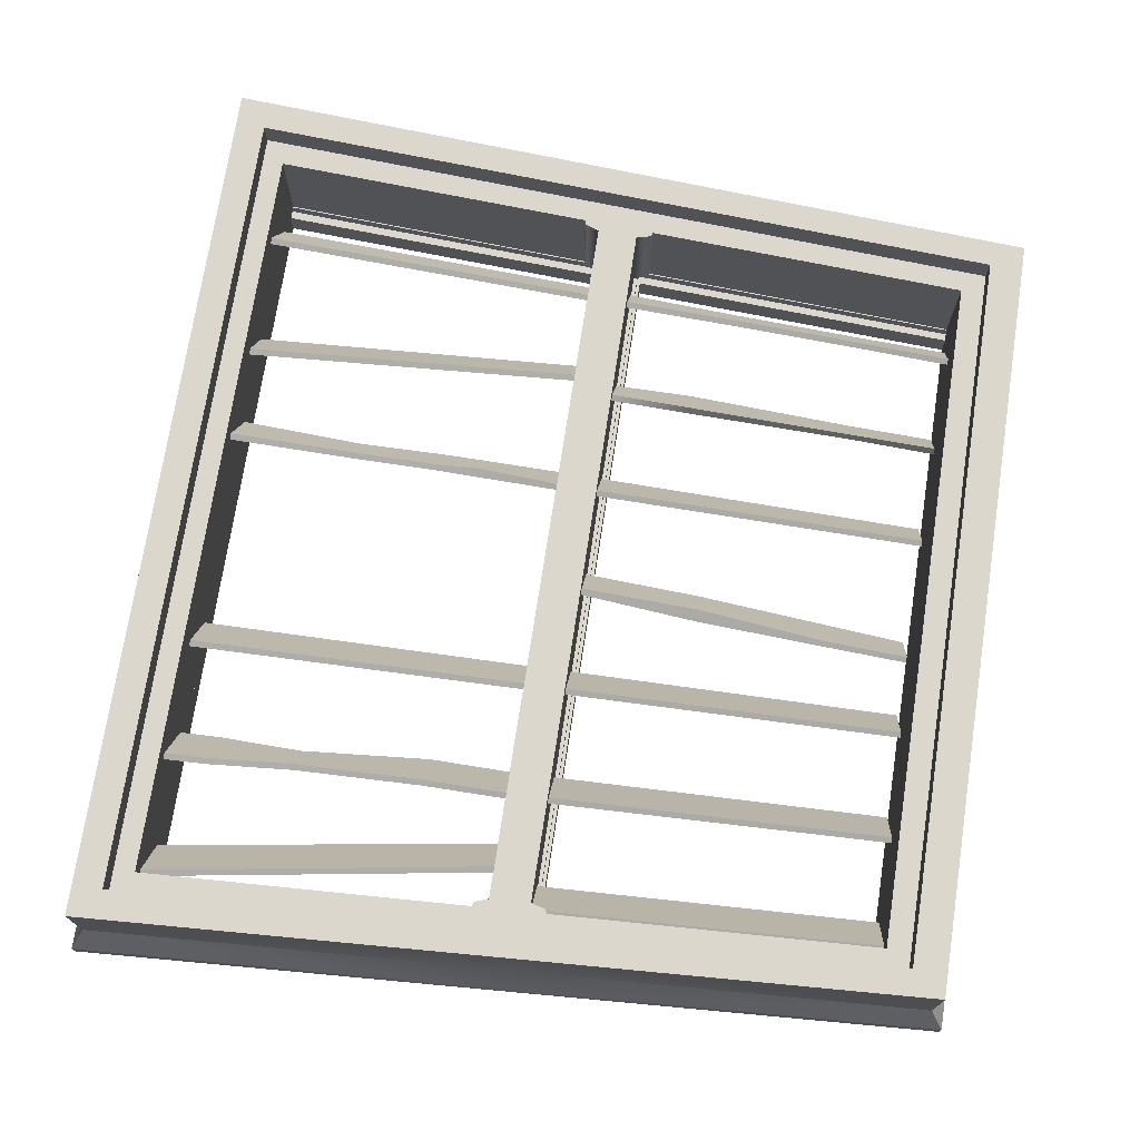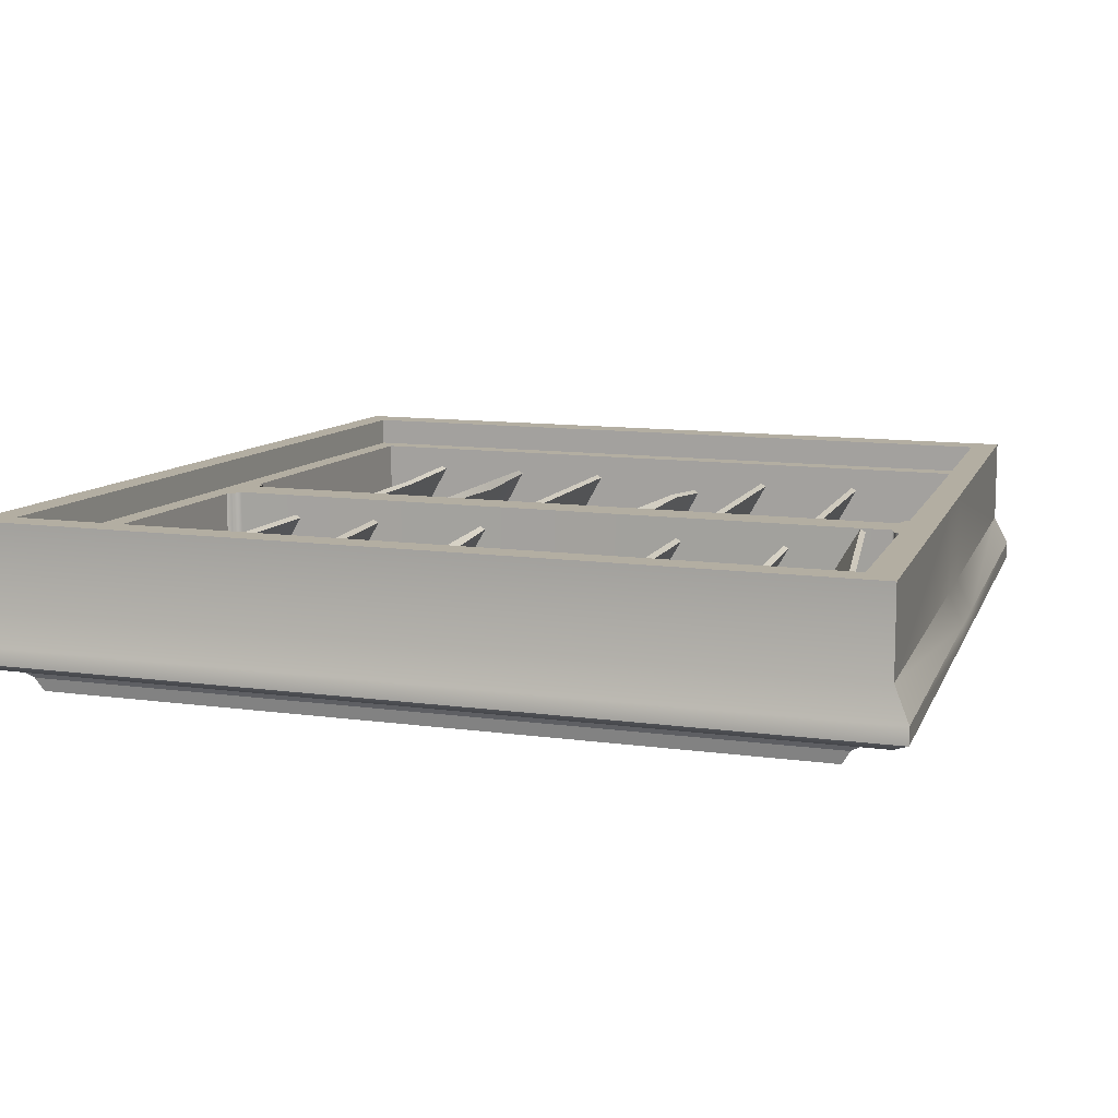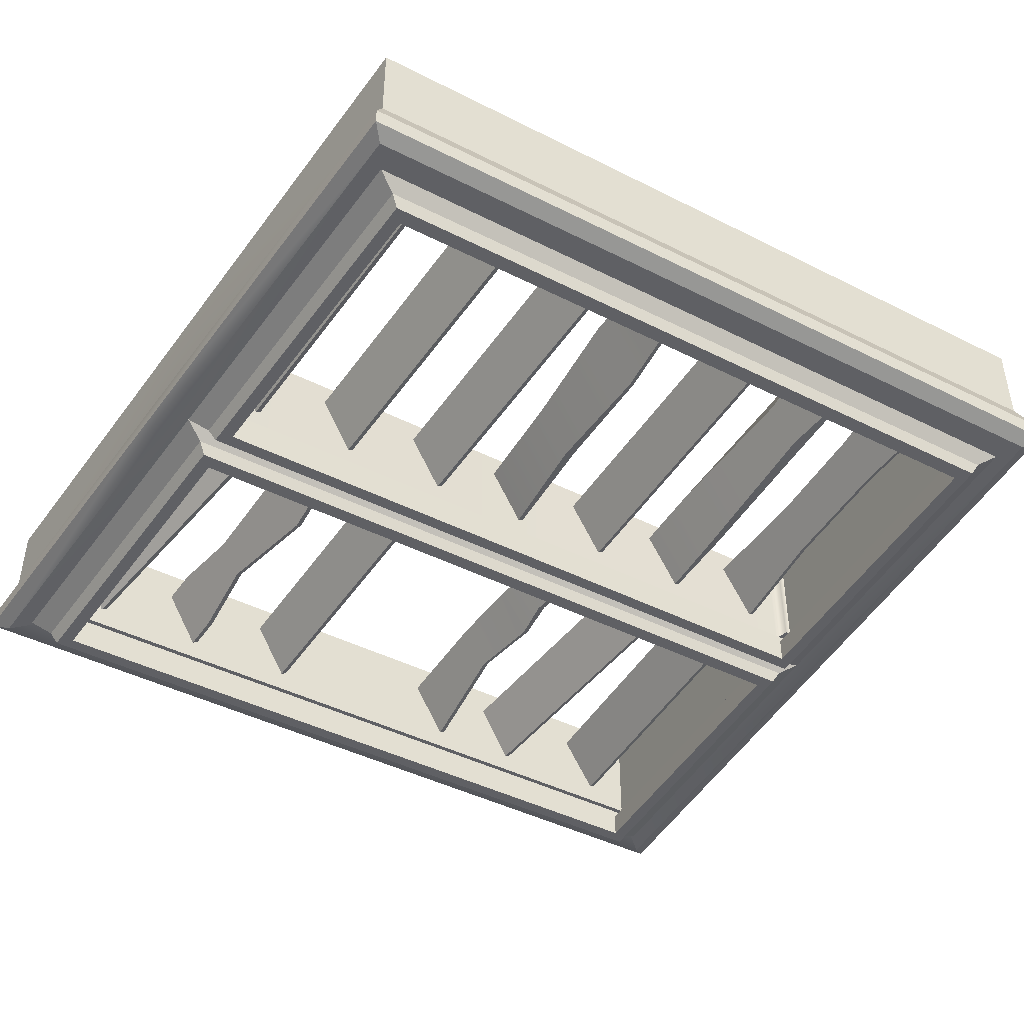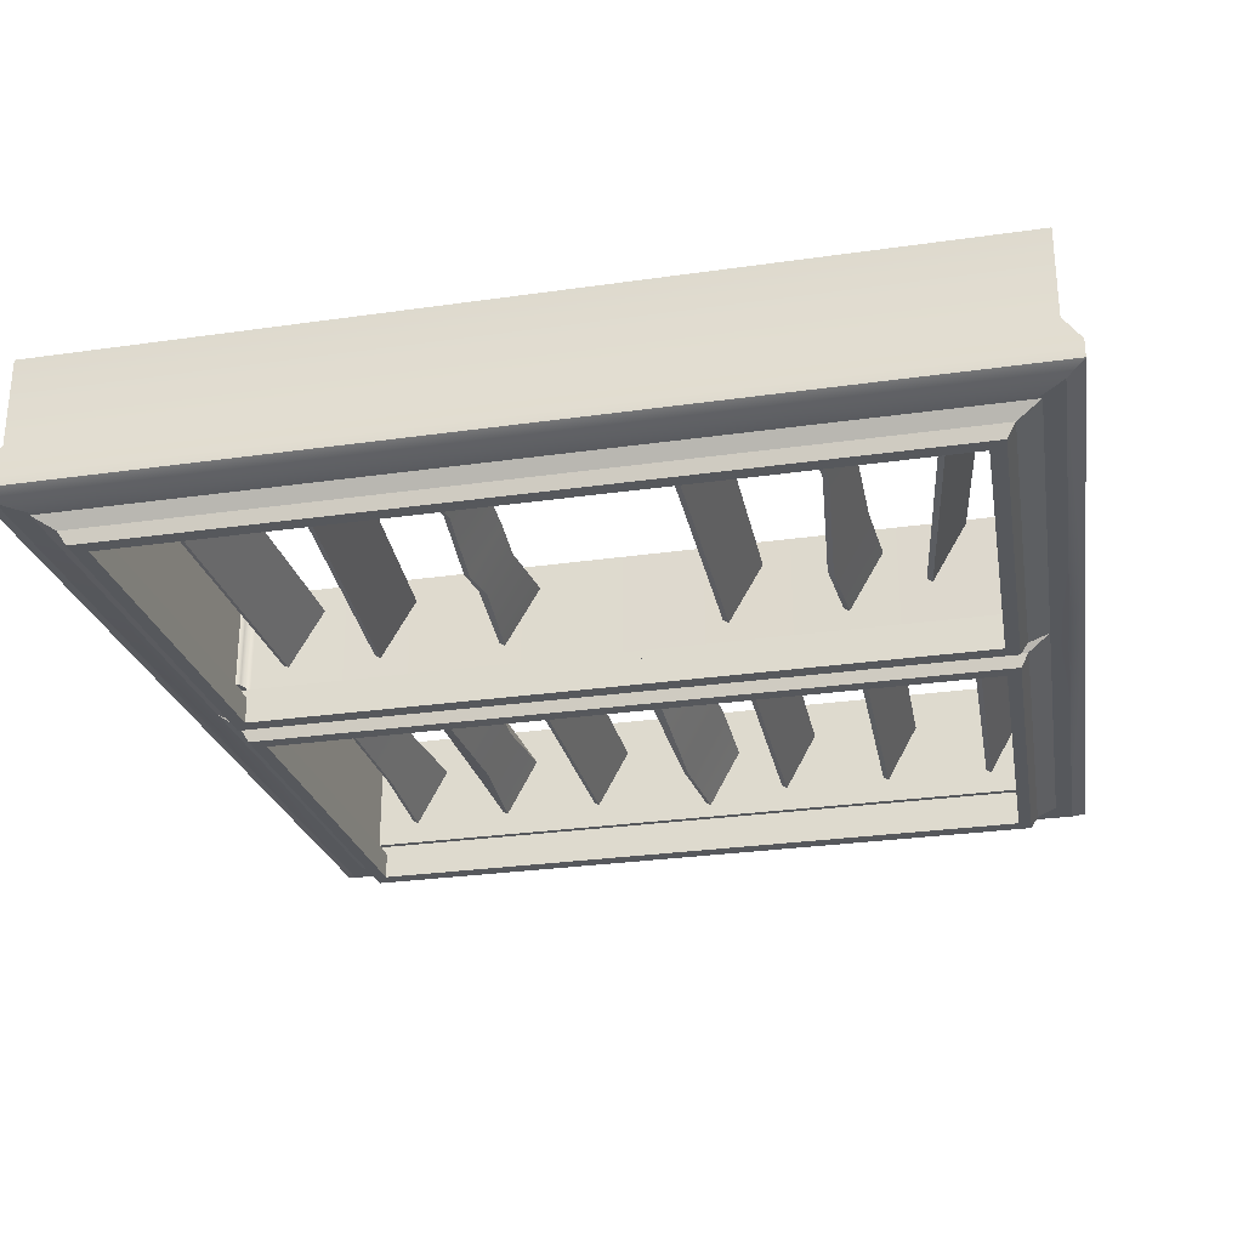
<metadata>
{"format":"obj","ext":"obj","renderer":"f3d","projection":"perspective","resolution":1024,"background":"white","views":[{"elev":72.8,"azim":8.7,"up":"+Z"},{"elev":10.8,"azim":-70.7,"up":"+Z"},{"elev":-44.1,"azim":59.4,"up":"+Z"},{"elev":-28.1,"azim":-77.7,"up":"+Z"}]}
</metadata>
<code>
g default
v 0 0 0
v 107.7 6.197 0
v 0 113.1 0
v 107.7 106.9 0
v 0 113.1 -11.03
v 107.7 106.9 -11.03
v 0 0 -11.03
v 107.7 6.197 -11.03
v 3.876 3.975 0
v 103.4 9.322 0
v 103.4 103.8 0
v 3.876 109.2 0
v 3.876 109.2 -16.98
v 103.4 103.8 -16.98
v 103.4 9.322 -16.98
v 3.876 3.975 -16.98
v 0 113.1 -18.34
v 107.7 106.9 -18.34
v 103.4 103.8 -18.34
v 3.876 109.2 -18.34
v 107.7 6.197 -18.34
v 103.4 9.322 -18.34
v 0 0 -18.34
v 3.876 3.975 -18.34
v -1.783 115.3 -15.11
v 109.7 108.6 -15.11
v 109.7 108.6 -17.3
v -1.783 115.3 -17.3
v 109.7 4.52 -15.11
v 109.7 4.52 -17.3
v -1.783 -2.124 -15.11
v -1.783 -2.124 -17.3
v 103.4 9.322 -3.664
v 3.876 3.975 -3.664
v 3.876 109.2 -3.664
v 103.4 103.8 -3.664
v 6.605 7.163 -16.98
v 100.4 11.91 -16.98
v 6.605 7.163 -3.664
v 100.4 11.91 -3.664
v 6.605 106 -16.98
v 6.605 106 -3.664
v 100.4 101.2 -16.98
v 100.4 101.2 -3.664
v 48.8 9.298 -3.664
v 58.18 9.773 -3.664
v 58.33 6.9 -3.664
v 48.95 6.396 -3.664
v 58.33 6.9 0
v 48.95 6.396 0
v 58.53 3.368 0
v 49.15 2.829 0
v 58.53 3.368 -11.03
v 49.15 2.829 -11.03
v 58.64 1.477 -15.11
v 49.26 0.9184 -15.11
v 58.64 1.477 -17.3
v 49.26 0.9184 -17.3
v 58.53 3.368 -18.34
v 49.15 2.829 -18.34
v 58.33 6.9 -18.34
v 48.95 6.396 -18.34
v 58.33 6.9 -16.98
v 48.95 6.396 -16.98
v 58.18 9.773 -16.98
v 48.8 9.298 -16.98
v 48.8 103.8 -3.664
v 58.18 103.4 -3.664
v 58.18 103.4 -16.98
v 48.8 103.8 -16.98
v 48.95 106.7 -3.664
v 58.33 106.2 -3.664
v 48.95 106.7 0
v 58.33 106.2 0
v 49.15 110.3 0
v 58.53 109.8 0
v 49.15 110.3 -11.03
v 58.53 109.8 -11.03
v 49.26 112.2 -15.11
v 58.64 111.7 -15.11
v 49.26 112.2 -17.3
v 58.64 111.7 -17.3
v 49.15 110.3 -18.34
v 58.53 109.8 -18.34
v 48.95 106.7 -18.34
v 58.33 106.2 -18.34
v 48.95 106.7 -16.98
v 58.33 106.2 -16.98
v 50.82 102.6 -3.664
v 50.82 10.54 -3.664
v 50.82 10.54 -16.98
v 50.82 102.6 -16.98
v 56.05 10.8 -16.98
v 56.05 102.3 -16.98
v 56.05 10.8 -3.664
v 56.05 102.3 -3.664
v 49.01 9.881 -3.664
v 49.01 9.881 -16.98
v 57.92 10.33 -16.98
v 57.92 10.33 -3.664
v 57.92 102.8 -3.664
v 49.01 103.2 -3.664
v 49.01 103.2 -16.98
v 57.92 102.8 -16.98
g pCube236 JC_Window_Metal_Double_Small_2
f 5 3 75 77
f 51 53 8 2
f 2 8 6 4
f 49 51 2 10
f 2 4 11 10
f 3 12 73 75
f 20 17 83 85
f 18 21 22 19
f 21 59 61 22
f 33 47 49 10
f 36 33 10 11
f 71 73 12 35
f 28 25 79 81
f 13 20 85 87
f 26 29 30 27
f 15 14 19 22
f 29 55 57 30
f 61 63 15 22
f 25 5 77 79
f 81 83 17 28
f 6 8 29 26
f 21 18 27 30
f 8 53 55 29
f 57 59 21 30
f 38 65 46 40
f 42 41 70 67
f 43 38 40 44
f 15 63 65 38
f 46 47 33 40
f 13 87 70 41
f 67 71 35 42
f 14 15 38 43
f 33 36 44 40
f 34 48 45 39
f 50 48 34 9
f 1 52 50 9
f 7 54 52 1
f 56 54 7 31
f 58 56 31 32
f 23 60 58 32
f 62 60 23 24
f 16 64 62 24
f 66 64 16 37
f 45 66 37 39
f 46 45 48 47
f 47 48 50 49
f 49 50 52 51
f 51 52 54 53
f 53 54 56 55
f 55 56 58 57
f 57 58 60 59
f 59 60 62 61
f 61 62 64 63
f 63 64 66 65
f 45 46 100 97
f 46 65 99 100
f 65 66 98 99
f 66 45 97 98
f 36 72 68 44
f 11 74 72 36
f 76 74 11 4
f 78 76 4 6
f 80 78 6 26
f 82 80 26 27
f 18 84 82 27
f 86 84 18 19
f 88 86 19 14
f 69 88 14 43
f 68 69 43 44
f 67 68 72 71
f 71 72 74 73
f 73 74 76 75
f 75 76 78 77
f 77 78 80 79
f 79 80 82 81
f 81 82 84 83
f 83 84 86 85
f 85 86 88 87
f 87 88 69 70
f 92 89 102 103
f 94 92 103 104
f 96 94 104 101
f 89 96 101 102
f 89 90 95 96
f 90 89 92 91
f 91 92 94 93
f 93 94 96 95
f 98 97 90 91
f 99 98 91 93
f 100 99 93 95
f 97 100 95 90
f 102 101 68 67
f 103 102 67 70
f 104 103 70 69
f 101 104 69 68
f 37 16 13 41
f 16 24 20 13
f 24 23 17 20
f 23 32 28 17
f 32 31 25 28
f 31 7 5 25
f 7 1 3 5
f 1 9 12 3
f 39 42 35 34
f 39 37 41 42
f 34 35 12 9
g default
v 53.72 5.317 -18.34
v 104.4 8.11 -18.34
v 53.71 107.8 -18.34
v 104.4 105 -18.34
v 55.2 104.1 -21.74
v 102.5 101.6 -21.74
v 55.2 9.031 -21.74
v 102.5 11.45 -21.74
v 103 10.55 -20.04
v 54.8 8.031 -20.04
v 54.8 105.1 -20.04
v 103 102.5 -20.04
v 56.95 10.82 -18.34
v 100.6 12.97 -18.34
v 100.6 100.1 -18.34
v 56.95 102.3 -18.34
v 56.95 102.3 -21.74
v 100.6 100.1 -21.74
v 100.6 12.97 -21.74
v 56.95 10.82 -21.74
v 103.4 103.8 -18.34
v 103.4 9.322 -18.34
v 54.52 6.695 -18.34
v 54.52 106.4 -18.34
v 103.4 103.8 -16.98
v 103.4 9.322 -16.98
v 101.1 101 -16.98
v 101.1 12.05 -16.98
v 54.52 6.695 -16.98
v 56.52 9.801 -16.98
v 54.52 106.4 -16.98
v 56.52 103.3 -16.98
v 101.1 101 -18.34
v 56.52 103.3 -18.34
v 56.52 9.801 -18.34
v 101.1 12.05 -18.34
g JC_Window_Metal_Double_Small_2 pCube238
f 115 116 110 109
f 111 112 113 114
f 116 113 112 110
f 111 114 115 109
f 114 113 106 105
f 115 114 105 107
f 107 108 116 115
f 106 113 116 108
f 105 106 126 127
f 106 108 125 126
f 108 107 128 125
f 107 105 127 128
f 109 110 122 121
f 110 112 123 122
f 112 111 124 123
f 111 109 121 124
f 117 118 123 124
f 120 117 124 121
f 122 123 118 119
f 121 122 119 120
f 130 129 131 132
f 133 130 132 134
f 135 133 134 136
f 129 135 136 131
f 126 125 129 130
f 119 118 140 137
f 127 126 130 133
f 118 117 139 140
f 128 127 133 135
f 117 120 138 139
f 125 128 135 129
f 120 119 137 138
f 138 137 131 136
f 139 138 136 134
f 140 139 134 132
f 137 140 132 131
g default
v 54.93 52.29 -6.816
v 99.16 49.93 -8.371
v 54.98 52.97 -6.42
v 99.21 50.58 -7.976
v 54.98 57.25 -13.85
v 99.2 54.66 -15.41
v 54.92 56.57 -14.25
v 99.14 54.01 -15.8
v 88.03 54.97 -16.03
v 88.06 50.15 -7.358
v 88.11 50.81 -6.962
v 88.09 55.63 -15.64
v 71.45 55.05 -14.76
v 71.46 51.17 -7.902
v 71.57 52.58 -7.072
v 71.56 56.45 -13.93
g JC_Window_Metal_Double_Small_2 pCube246
f 141 154 155 143
f 143 155 156 145
f 145 156 153 147
f 147 153 154 141
f 142 148 146 144
f 147 141 143 145
f 149 148 142 150
f 151 150 142 144
f 152 151 144 146
f 149 152 146 148
f 153 149 150 154
f 155 154 150 151
f 156 155 151 152
f 153 156 152 149
g default
v 54.97 65.98 -6.816
v 99.29 65.53 -6.816
v 54.97 66.66 -6.419
v 99.3 66.18 -6.419
v 55.03 70.94 -13.85
v 99.35 70.25 -13.85
v 55.02 70.25 -14.25
v 99.34 69.6 -14.25
g JC_Window_Metal_Double_Small_2 pCube247
f 157 158 160 159
f 159 160 162 161
f 161 162 164 163
f 163 164 158 157
f 158 164 162 160
f 163 157 159 161
g default
v 55.21 79.66 -6.816
v 99.52 78.56 -6.816
v 55.22 80.35 -6.419
v 99.54 79.21 -6.419
v 55.34 84.62 -13.85
v 99.65 83.28 -13.85
v 55.32 83.94 -14.25
v 99.63 82.63 -14.25
v 88.54 82.47 -13.37
v 66.39 83.3 -14.43
v 66.29 79.39 -6.816
v 88.45 79.32 -7.694
v 66.3 80.06 -6.419
v 88.46 79.5 -6.419
v 66.43 84.6 -13.67
v 88.57 83.62 -13.85
g JC_Window_Metal_Double_Small_2 pCube248
f 165 175 177 167
f 167 177 179 169
f 169 179 174 171
f 171 174 175 165
f 166 172 170 168
f 171 165 167 169
f 176 173 172 166
f 178 176 166 168
f 180 178 168 170
f 173 180 170 172
f 173 174 179 180
f 174 173 176 175
f 175 176 178 177
f 177 178 180 179
g default
v 55.65 93.34 -6.816
v 99.94 91.59 -6.816
v 55.68 94.03 -6.419
v 99.97 92.24 -6.419
v 55.86 98.3 -13.85
v 100.1 96.31 -13.85
v 55.83 97.62 -14.25
v 100.1 95.66 -14.25
v 88.1 95.78 -13.51
v 87.96 92.47 -7.549
v 87.98 93.13 -7.152
v 88.12 96.44 -13.12
v 71.18 96.48 -13.43
v 72.58 93.13 -7.63
v 72.61 93.8 -7.233
v 71.21 97.15 -13.04
g JC_Window_Metal_Double_Small_2 pCube249
f 181 194 195 183
f 183 195 196 185
f 185 196 193 187
f 187 193 194 181
f 182 188 186 184
f 187 181 183 185
f 189 188 182 190
f 191 190 182 184
f 192 191 184 186
f 189 192 186 188
f 193 189 190 194
f 195 194 190 191
f 196 195 191 192
f 193 196 192 189
g default
v 55.09 38.6 -6.816
v 99.41 39.46 -6.816
v 55.08 39.28 -6.419
v 99.4 40.11 -6.419
v 55.01 43.56 -13.85
v 99.33 44.18 -13.85
v 55.02 42.88 -14.25
v 99.34 43.53 -14.25
g JC_Window_Metal_Double_Small_2 pCube250
f 197 198 200 199
f 199 200 202 201
f 201 202 204 203
f 203 204 198 197
f 198 204 202 200
f 203 197 199 201
g default
v 55.49 24.16 -6.816
v 99.79 25.71 -6.816
v 55.46 24.84 -6.419
v 99.76 26.36 -6.419
v 55.33 29.12 -13.85
v 99.63 30.43 -13.85
v 55.35 28.44 -14.25
v 99.65 29.78 -14.25
g JC_Window_Metal_Double_Small_2 pCube251
f 205 206 208 207
f 207 208 210 209
f 209 210 212 211
f 211 212 206 205
f 206 212 210 208
f 211 205 207 209
g default
v 56.1 9.728 -6.816
v 100.4 11.97 -6.816
v 56.07 10.41 -6.419
v 100.3 12.62 -6.419
v 55.87 14.69 -13.85
v 100.1 16.69 -13.85
v 55.9 14 -14.25
v 100.2 16.03 -14.25
g JC_Window_Metal_Double_Small_2 pCube252
f 213 214 216 215
f 215 216 218 217
f 217 218 220 219
f 219 220 214 213
f 214 220 218 216
f 219 213 215 217
g default
v 6.58 66.48 -6.816
v 50.91 66.03 -6.816
v 6.588 67.2 -6.419
v 50.91 66.72 -6.419
v 6.647 71.71 -13.85
v 50.97 71.02 -13.85
v 6.636 70.98 -14.25
v 50.96 70.33 -14.25
v 39.87 69.65 -13.2
v 39.83 66.64 -8.061
v 39.84 67.68 -7.467
v 39.88 70.69 -12.6
v 34.34 70.97 -13.32
v 23.25 70.31 -11.94
v 23.24 69.6 -12.33
v 34.33 70.27 -13.72
v 23.2 66.31 -6.816
v 34.29 66.51 -7.341
v 23.21 67.02 -6.419
v 34.29 67.21 -6.944
g JC_Window_Metal_Double_Small_2 pCube240
f 221 237 239 223
f 223 239 234 225
f 225 234 235 227
f 227 235 237 221
f 222 228 226 224
f 227 221 223 225
f 236 233 232 229
f 238 236 229 230
f 240 238 230 231
f 233 240 231 232
f 230 229 228 222
f 231 230 222 224
f 232 231 224 226
f 229 232 226 228
f 233 234 239 240
f 234 233 236 235
f 235 236 238 237
f 237 238 240 239
g default
v 6.857 78.85 -6.816
v 51.1 81.75 -6.816
v 6.814 79.57 -6.419
v 51.06 82.44 -6.419
v 6.553 84.07 -13.85
v 50.81 86.73 -13.85
v 6.593 83.35 -14.25
v 50.85 86.05 -14.25
g JC_Window_Metal_Double_Small_2 pCube241
f 241 242 244 243
f 243 244 246 245
f 245 246 248 247
f 247 248 242 241
f 242 248 246 244
f 247 241 243 245
g default
v 6.505 95.31 -6.816
v 50.8 93.55 -6.816
v 6.534 96.03 -6.419
v 50.83 94.24 -6.419
v 6.726 100.5 -13.85
v 51.01 98.54 -13.85
v 6.694 99.81 -14.25
v 50.98 97.85 -14.25
g JC_Window_Metal_Double_Small_2 pCube242
f 249 250 252 251
f 251 252 254 253
f 253 254 256 255
f 255 256 250 249
f 250 256 254 252
f 255 249 251 253
g default
v 6.907 37.64 -6.816
v 51.64 38.5 -6.816
v 6.893 38.36 -6.419
v 51.63 39.19 -6.419
v 6.82 42.87 -13.85
v 51.56 43.49 -13.85
v 6.83 42.15 -14.25
v 51.57 42.8 -14.25
g JC_Window_Metal_Double_Small_2 pCube243
f 257 258 260 259
f 259 260 262 261
f 261 262 264 263
f 263 264 258 257
f 258 264 262 260
f 263 257 259 261
g default
v 6.492 22.43 -6.816
v 51.44 23.98 -6.816
v 6.467 23.15 -6.419
v 51.42 24.67 -6.419
v 6.324 27.65 -13.85
v 51.28 28.97 -13.85
v 6.345 26.93 -14.25
v 51.3 28.28 -14.25
v 39.56 28.61 -15.39
v 39.69 24.26 -7.965
v 39.67 24.96 -7.568
v 39.53 29.31 -15
v 22.99 26.64 -12.9
v 11.89 27.1 -14.25
v 23.08 23.81 -8.157
v 12.03 22.62 -6.816
v 23.06 24.52 -7.761
v 12.01 23.34 -6.419
v 22.96 27.35 -12.51
v 11.86 27.82 -13.85
g JC_Window_Metal_Double_Small_2 pCube244
f 265 280 282 267
f 267 282 284 269
f 269 284 278 271
f 271 278 280 265
f 266 272 270 268
f 271 265 267 269
f 274 273 272 266
f 275 274 266 268
f 276 275 268 270
f 273 276 270 272
f 273 277 283 276
f 279 277 273 274
f 281 279 274 275
f 283 281 275 276
f 278 277 279 280
f 277 278 284 283
f 280 279 281 282
f 282 281 283 284
g default
v 6.602 7.194 -6.834
v 50.97 13.99 -4.161
v 6.471 7.903 -6.437
v 50.85 14.67 -3.765
v 6.258 12.44 -13.85
v 50.67 19 -11.18
v 6.385 11.73 -14.25
v 50.79 18.32 -11.57
g JC_Window_Metal_Double_Small_2 pCube245
f 285 286 288 287
f 287 288 290 289
f 289 290 292 291
f 291 292 286 285
f 286 292 290 288
f 291 285 287 289
g default
v 3.075 2.524 -18.34
v 53.71 5.317 -18.34
v 3.073 110.6 -18.34
v 53.71 107.8 -18.34
v 4.545 106.7 -21.74
v 51.84 104.2 -21.74
v 4.547 6.436 -21.74
v 51.84 8.859 -21.74
v 52.35 7.903 -20.04
v 4.149 5.383 -20.04
v 4.147 107.7 -20.04
v 52.35 105.2 -20.04
v 6.292 8.313 -18.34
v 49.92 10.47 -18.34
v 49.92 102.6 -18.34
v 6.29 104.8 -18.34
v 6.29 104.8 -21.74
v 49.92 102.6 -21.74
v 49.92 10.47 -21.74
v 6.292 8.313 -21.74
v 52.76 106.5 -18.34
v 52.76 6.601 -18.34
v 3.876 3.975 -18.34
v 3.874 109.1 -18.34
v 52.76 106.5 -16.98
v 52.76 6.601 -16.98
v 50.45 103.6 -16.98
v 50.45 9.494 -16.98
v 3.876 3.975 -16.98
v 5.871 7.244 -16.98
v 3.874 109.1 -16.98
v 5.869 105.8 -16.98
v 50.45 103.6 -18.34
v 5.869 105.8 -18.34
v 5.871 7.244 -18.34
v 50.45 9.494 -18.34
g JC_Window_Metal_Double_Small_2 pCube237
f 303 304 298 297
f 299 300 301 302
f 304 301 300 298
f 299 302 303 297
f 302 301 294 293
f 303 302 293 295
f 295 296 304 303
f 294 301 304 296
f 293 294 314 315
f 294 296 313 314
f 296 295 316 313
f 295 293 315 316
f 297 298 310 309
f 298 300 311 310
f 300 299 312 311
f 299 297 309 312
f 305 306 311 312
f 308 305 312 309
f 310 311 306 307
f 309 310 307 308
f 318 317 319 320
f 321 318 320 322
f 323 321 322 324
f 317 323 324 319
f 314 313 317 318
f 307 306 328 325
f 315 314 318 321
f 306 305 327 328
f 316 315 321 323
f 305 308 326 327
f 313 316 323 317
f 308 307 325 326
f 326 325 319 324
f 327 326 324 322
f 328 327 322 320
f 325 328 320 319

</code>
